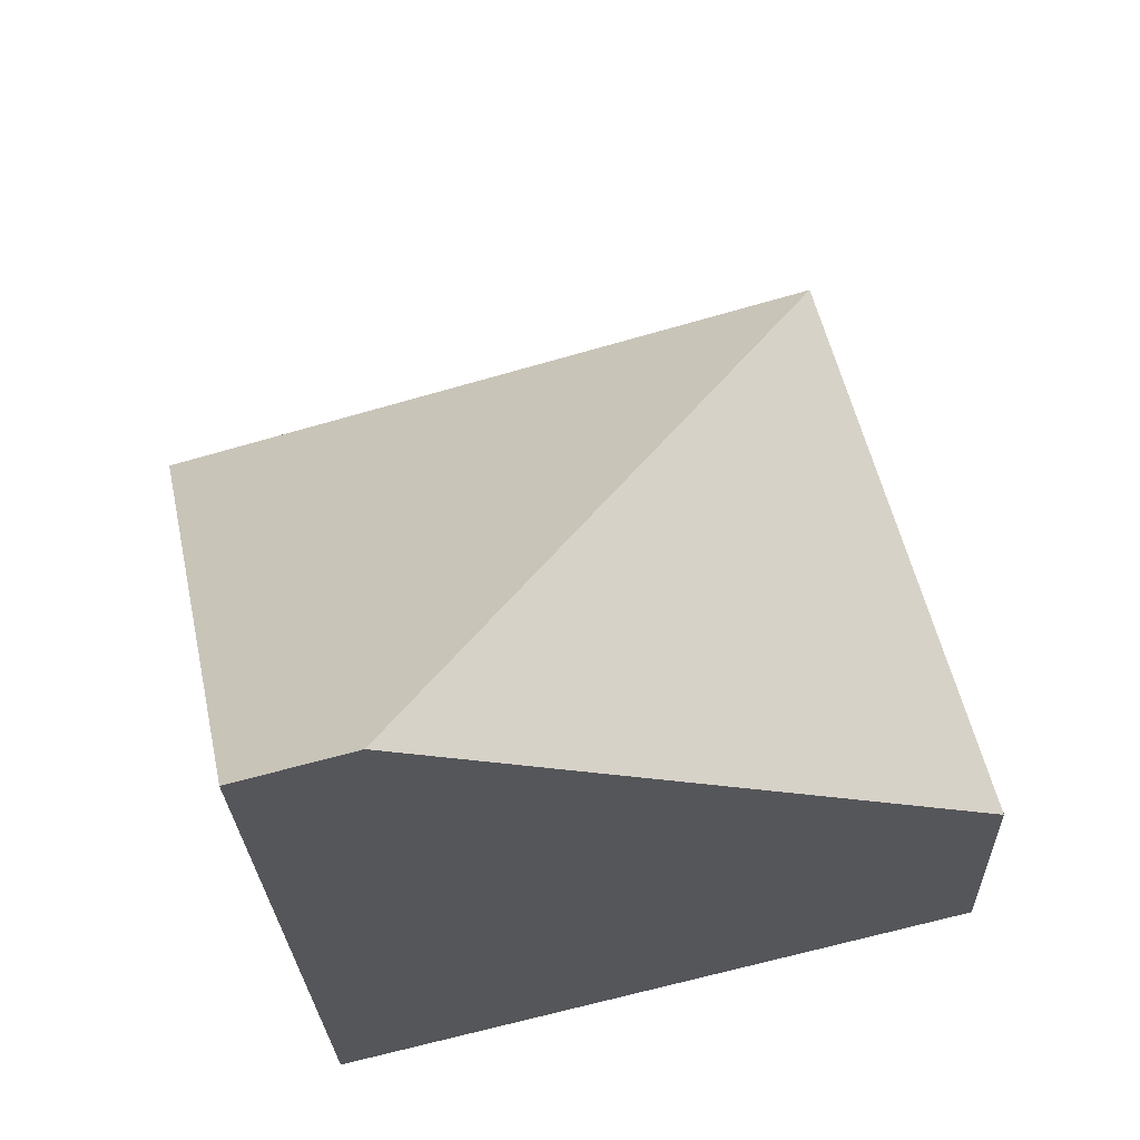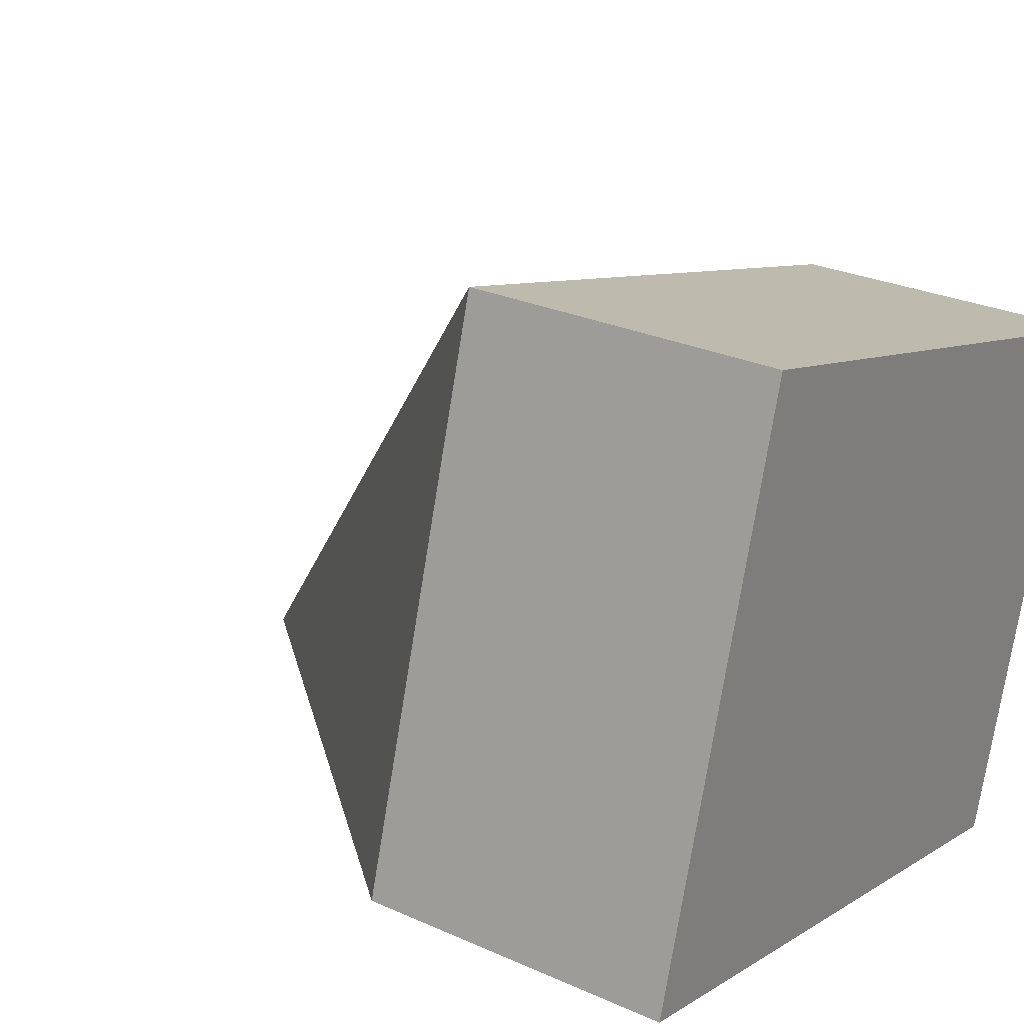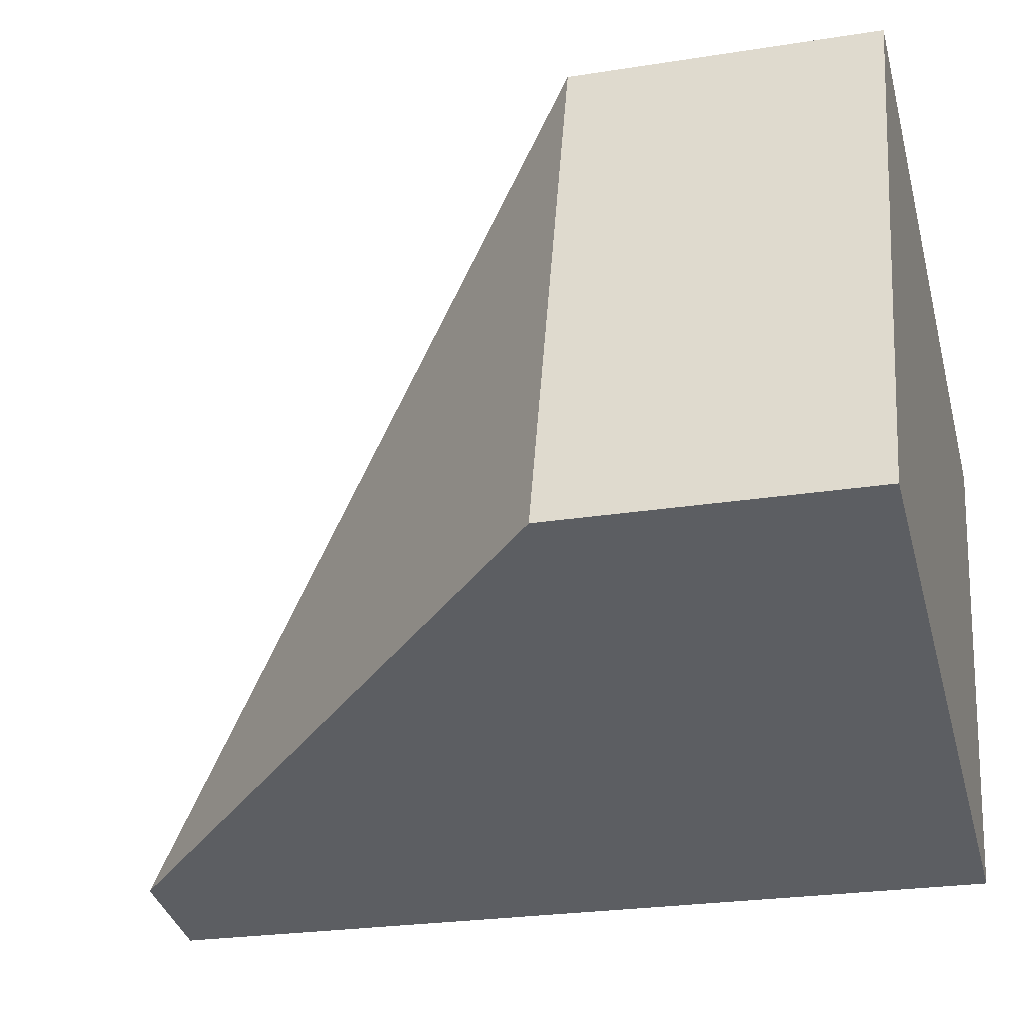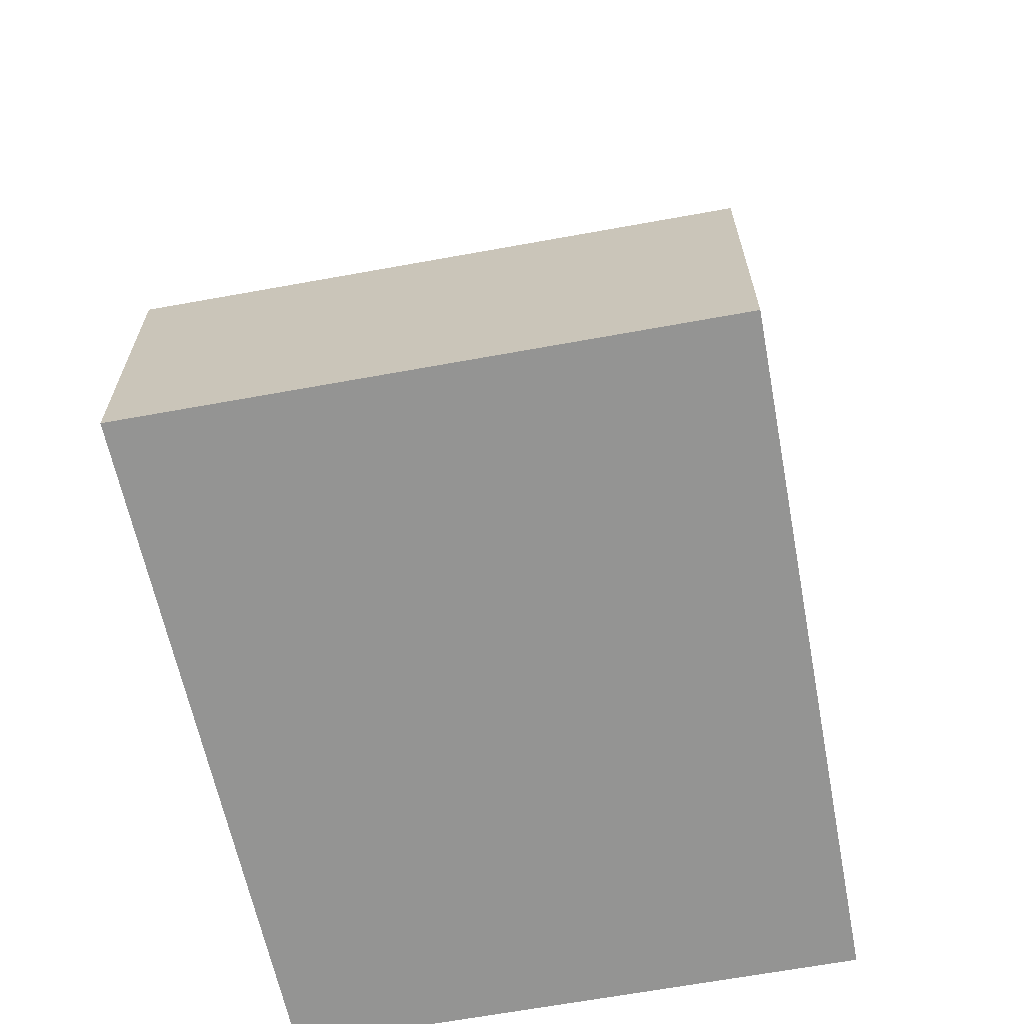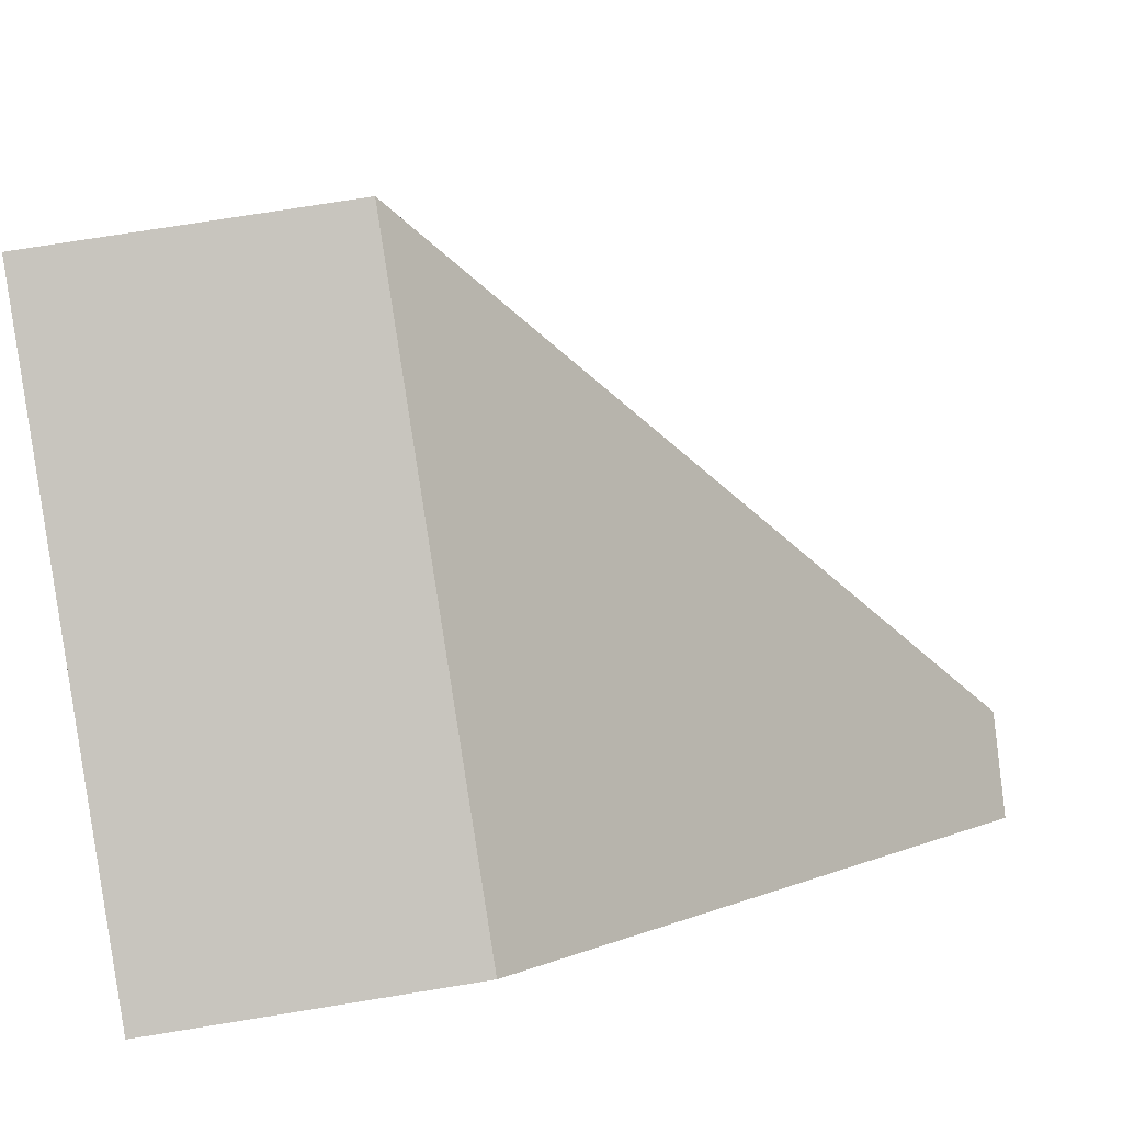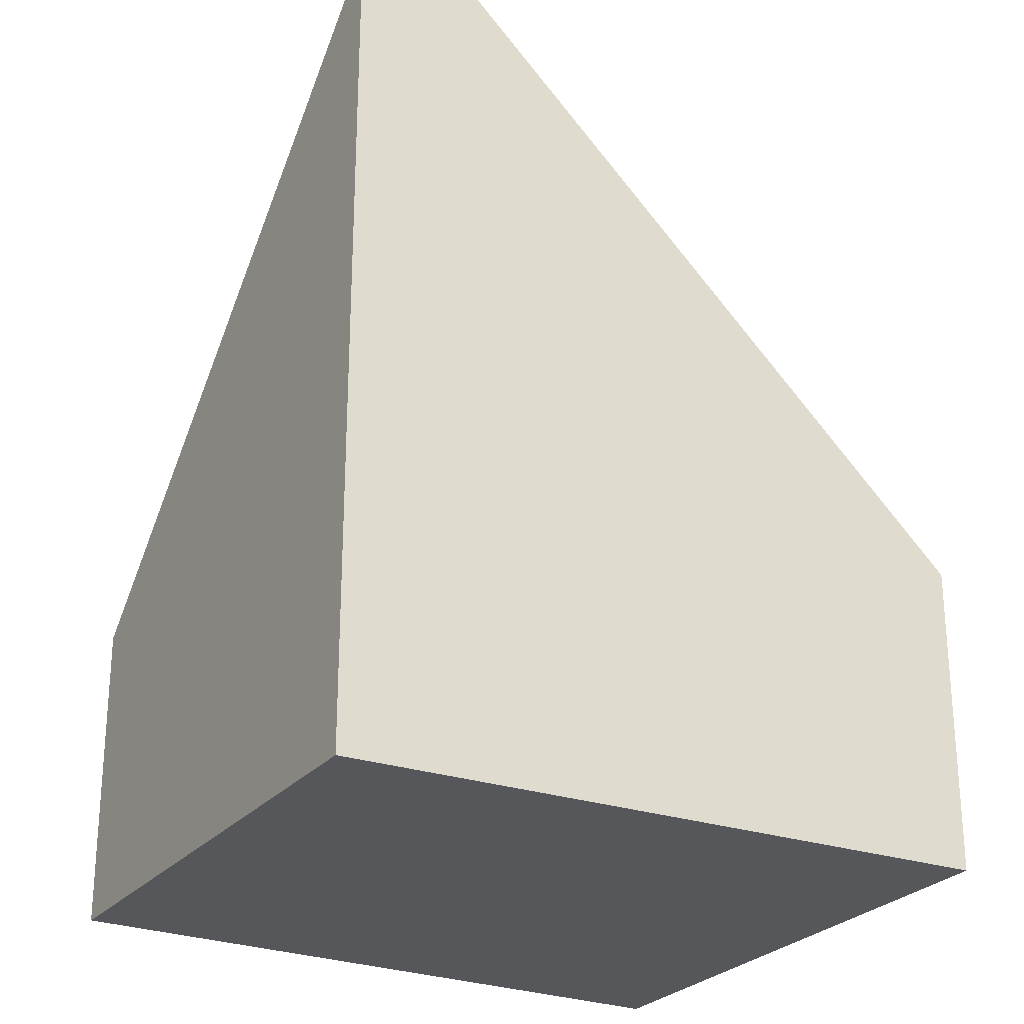
<metadata>
{"format":"obj","ext":"obj","renderer":"f3d","projection":"perspective","resolution":1024,"background":"white","views":[{"elev":-23.4,"azim":-178.2,"up":"+Z"},{"elev":27.1,"azim":-55.2,"up":"+Z"},{"elev":-24.6,"azim":-75.3,"up":"+Z"},{"elev":-67.0,"azim":-63.5,"up":"+Y"},{"elev":73.9,"azim":80.8,"up":"+Z"},{"elev":-26.5,"azim":165.6,"up":"+Y"}]}
</metadata>
<code>
v -0.1457 -0.04662 6.001
v -0.1699 -0.04662 5.918
v -0.1699 -0.09353 5.918
v -0.1457 -0.09353 6.001
v -0.0894 0.03607 5.898
v -0.0894 0.03607 5.898
v -0.07329 0.03524 5.895
v -0.07329 -0.09353 5.895
v -0.1699 -0.09353 5.918
v -0.1699 -0.04662 5.918
v -0.1699 -0.09353 5.918
v -0.07329 -0.09353 5.895
v -0.05031 -0.09353 5.973
v -0.1457 -0.09353 6.001
v -0.05031 -0.04662 5.973
v -0.1457 -0.04662 6.001
v -0.1457 -0.09353 6.001
v -0.05031 -0.09353 5.973
v -0.07329 0.03524 5.895
v -0.05031 -0.04662 5.973
v -0.05031 -0.09353 5.973
v -0.07329 -0.09353 5.895
f 1 2 3
f 1 3 4
f 1 5 2
f 6 7 8
f 6 8 9
f 6 9 10
f 11 12 13
f 11 13 14
f 15 16 17
f 15 17 18
f 15 7 5
f 1 15 5
f 19 20 21
f 19 21 22

</code>
